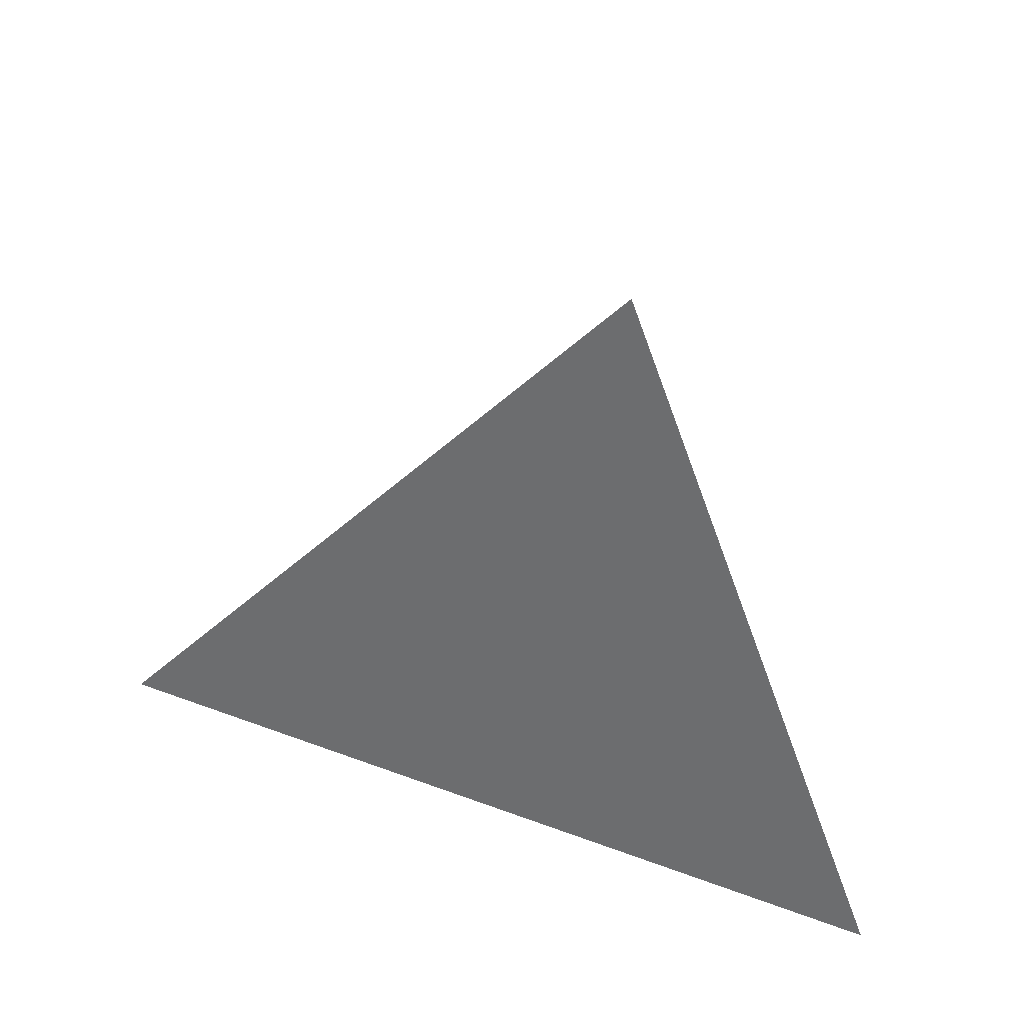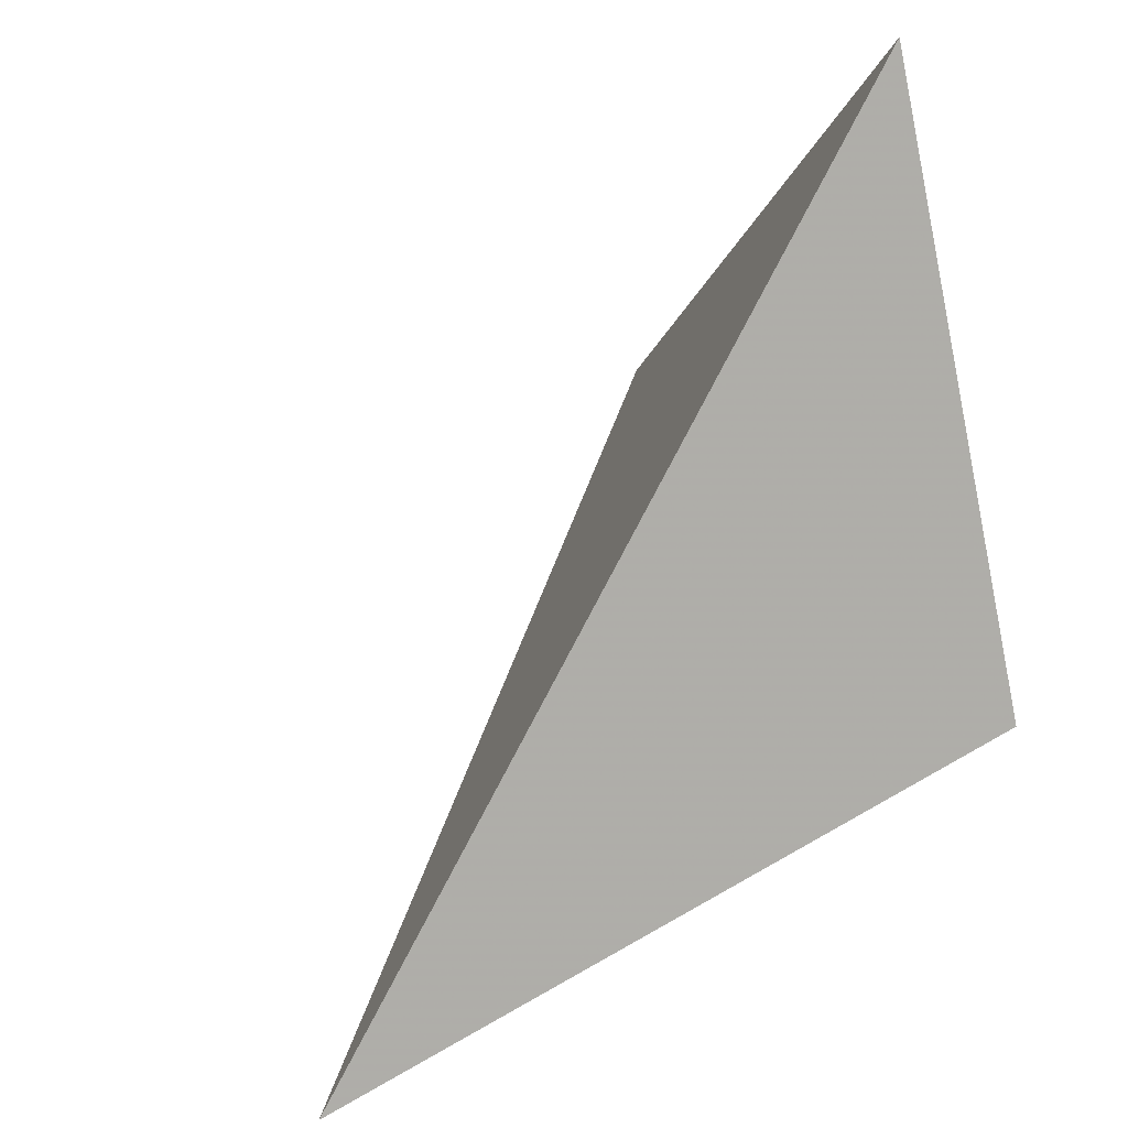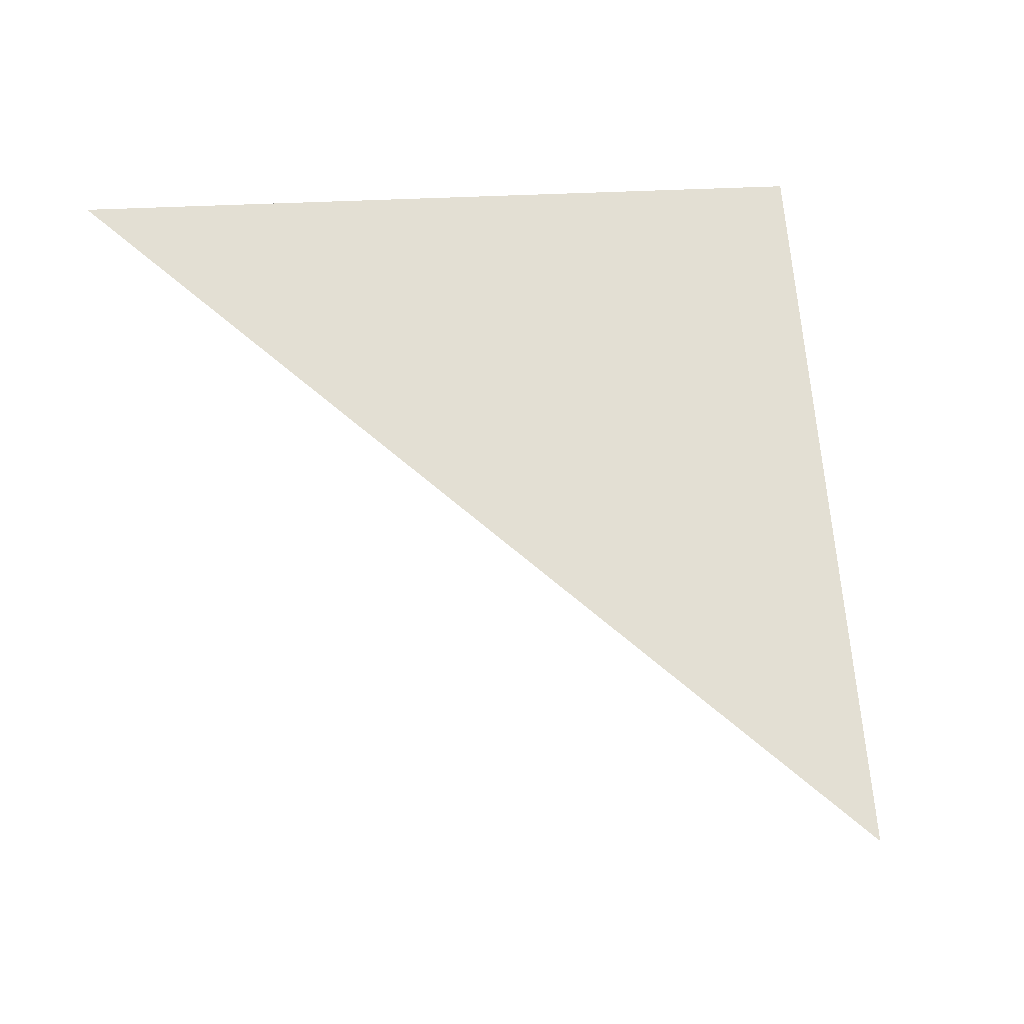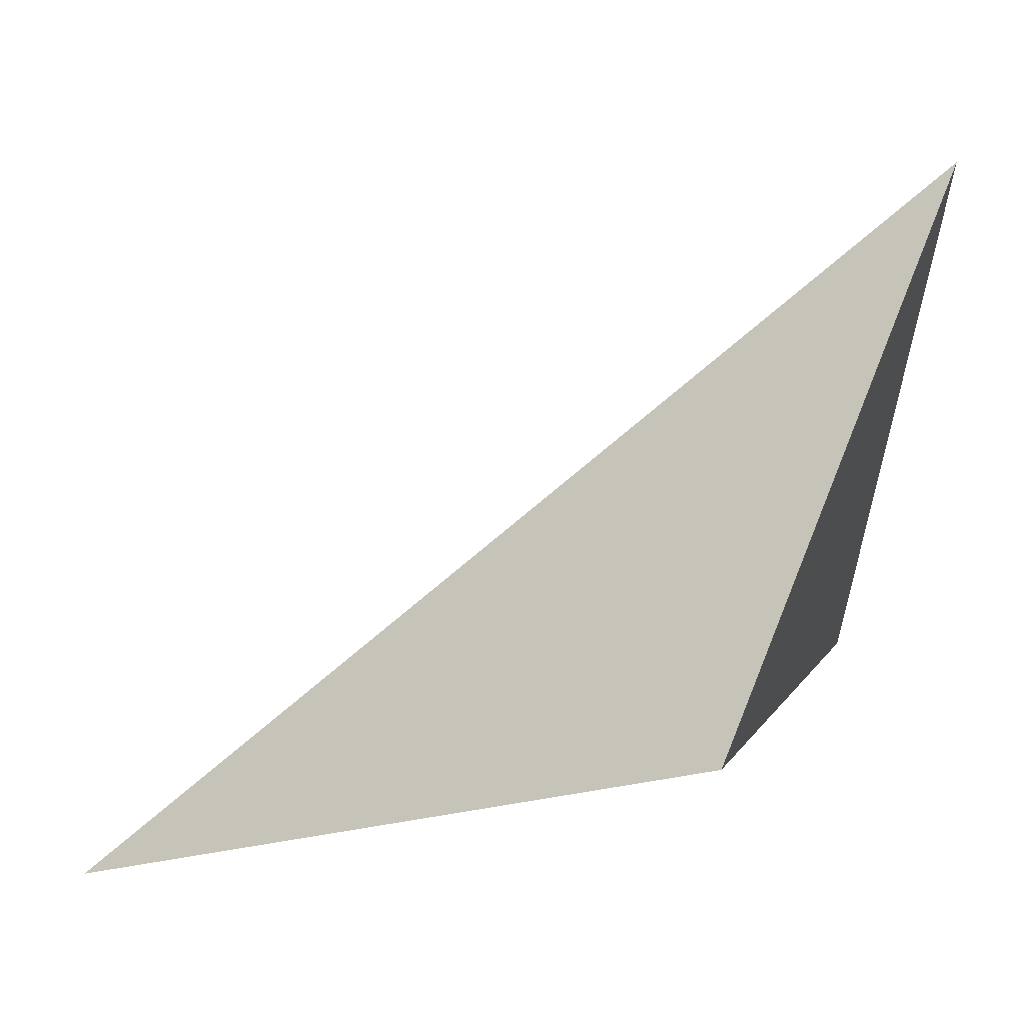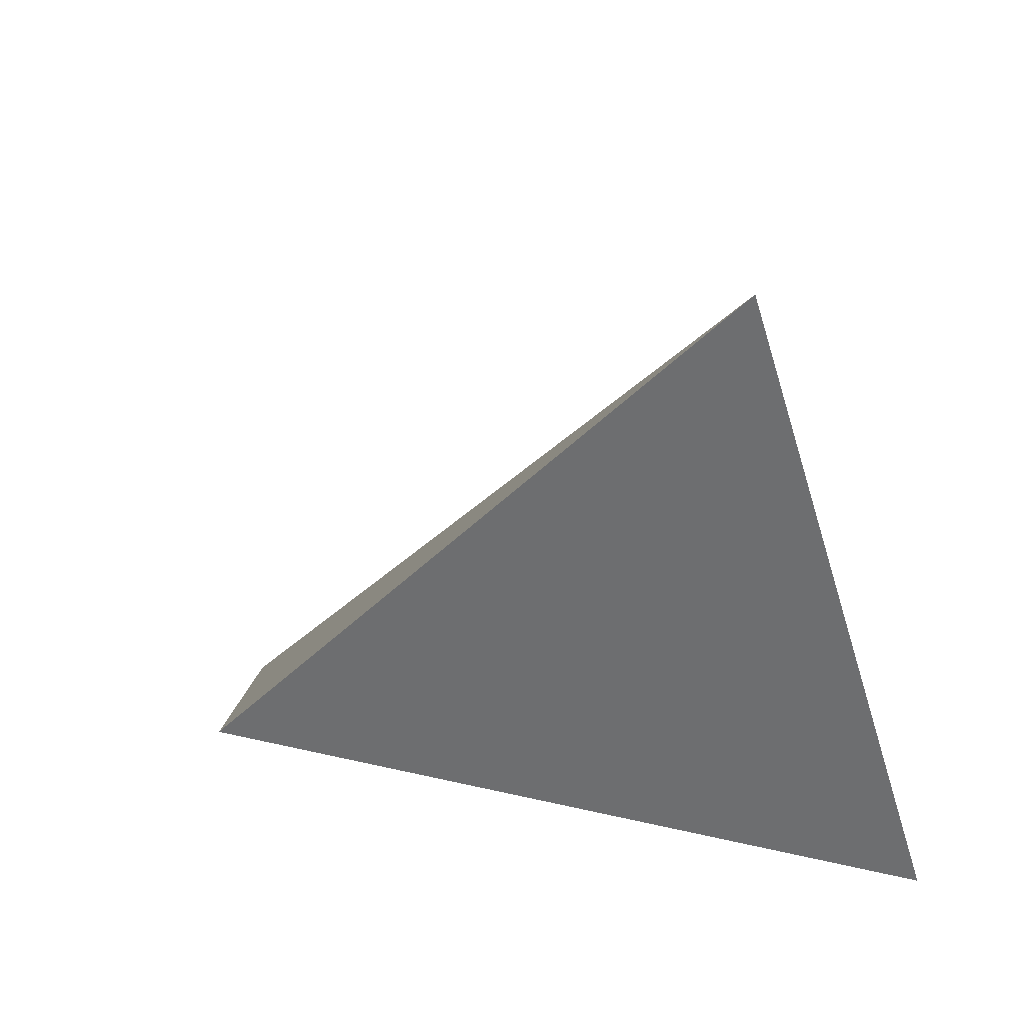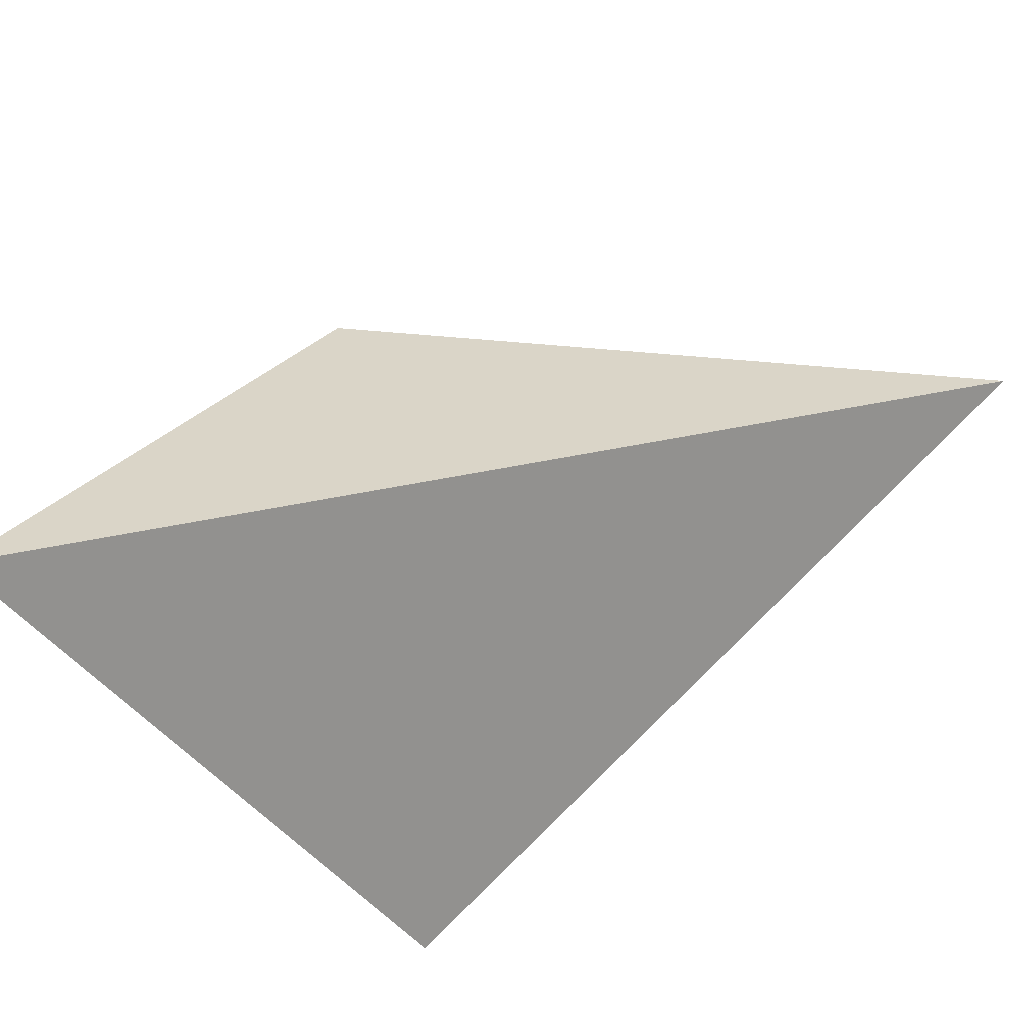
<metadata>
{"format":"obj","ext":"obj","renderer":"f3d","projection":"perspective","resolution":1024,"background":"white","views":[{"elev":24.1,"azim":-88.8,"up":"+Z"},{"elev":57.2,"azim":148.0,"up":"+Z"},{"elev":-8.0,"azim":174.7,"up":"+Y"},{"elev":27.0,"azim":-166.0,"up":"+Z"},{"elev":25.2,"azim":-103.7,"up":"+Z"},{"elev":-26.8,"azim":32.3,"up":"+Y"}]}
</metadata>
<code>
v -0.5735 1.217 -0.4034
v -0.6213 1.059 -0.2511
v -0.5845 0.9755 -0.4912
v -0.3291 1.172 -0.5164
f 2 1 3
f 3 1 4
f 4 1 2
f 4 2 3

</code>
